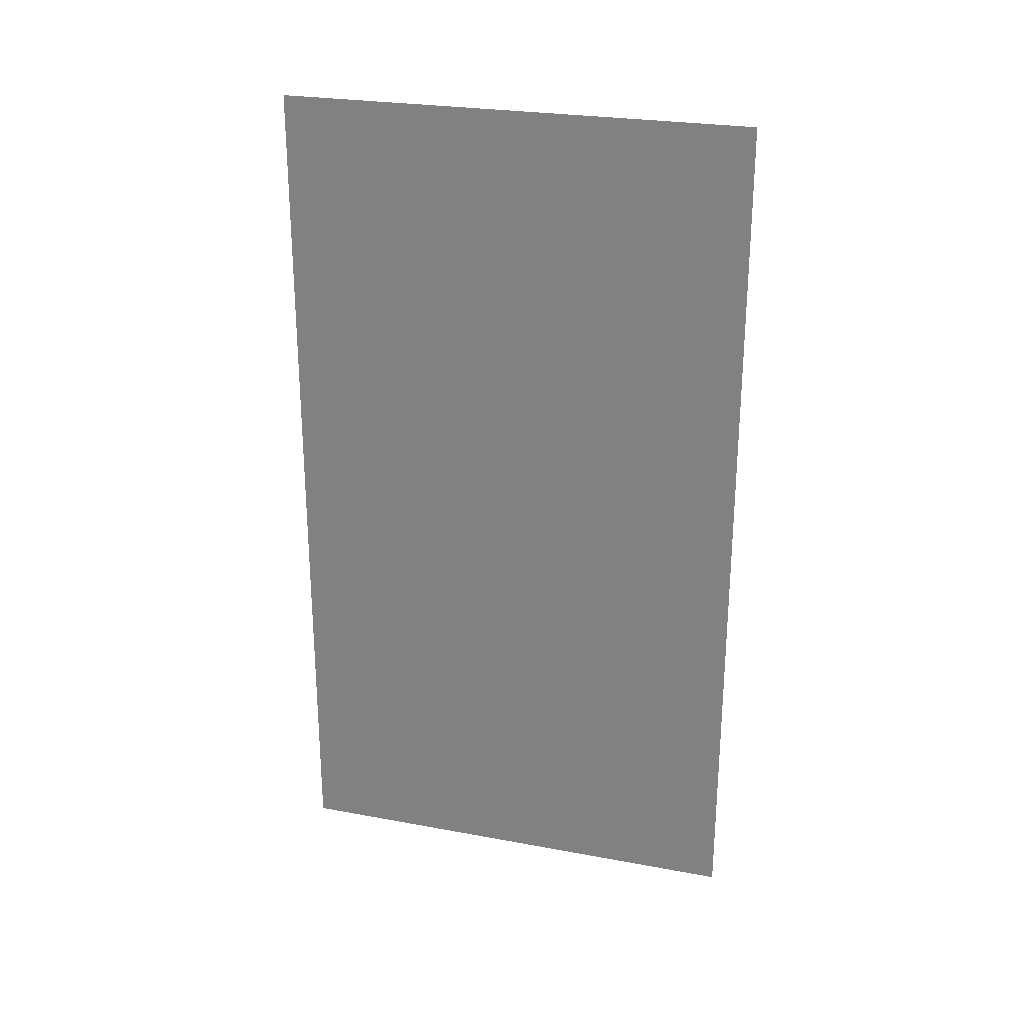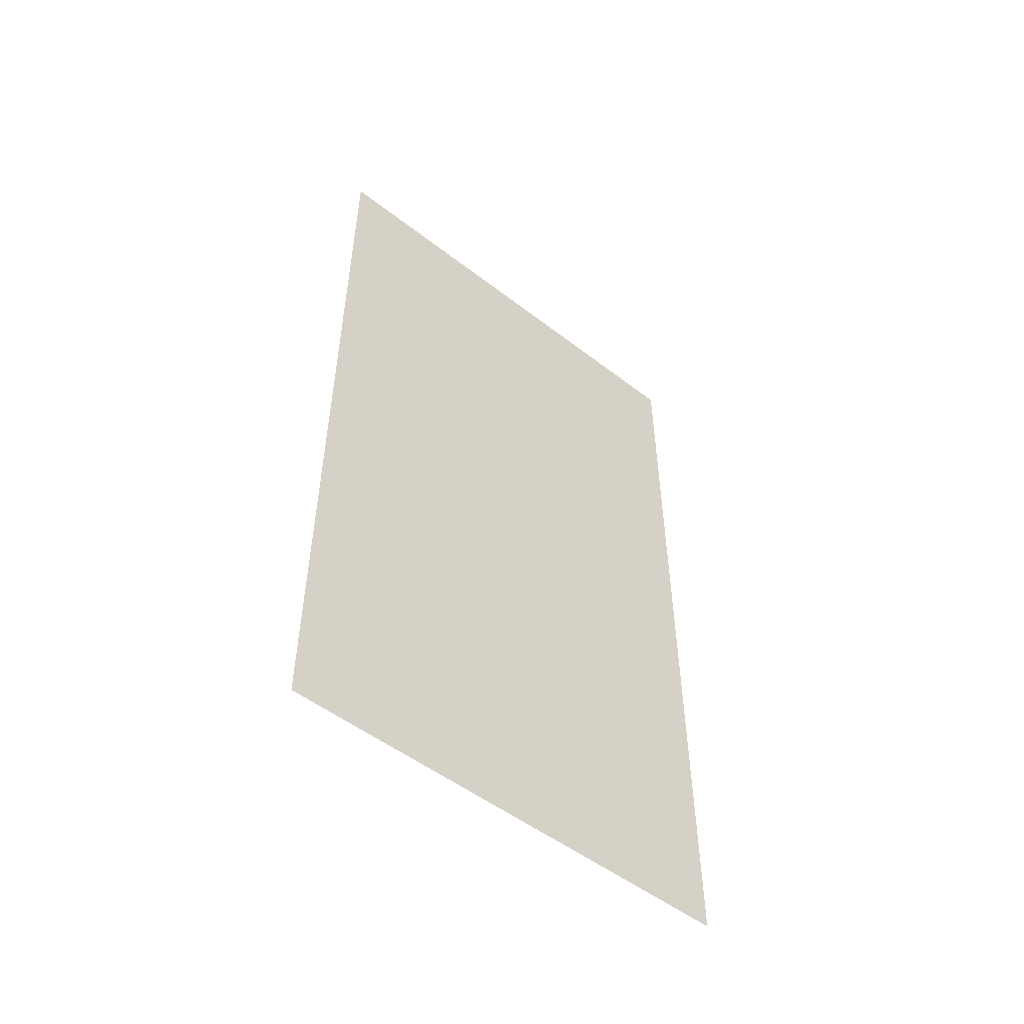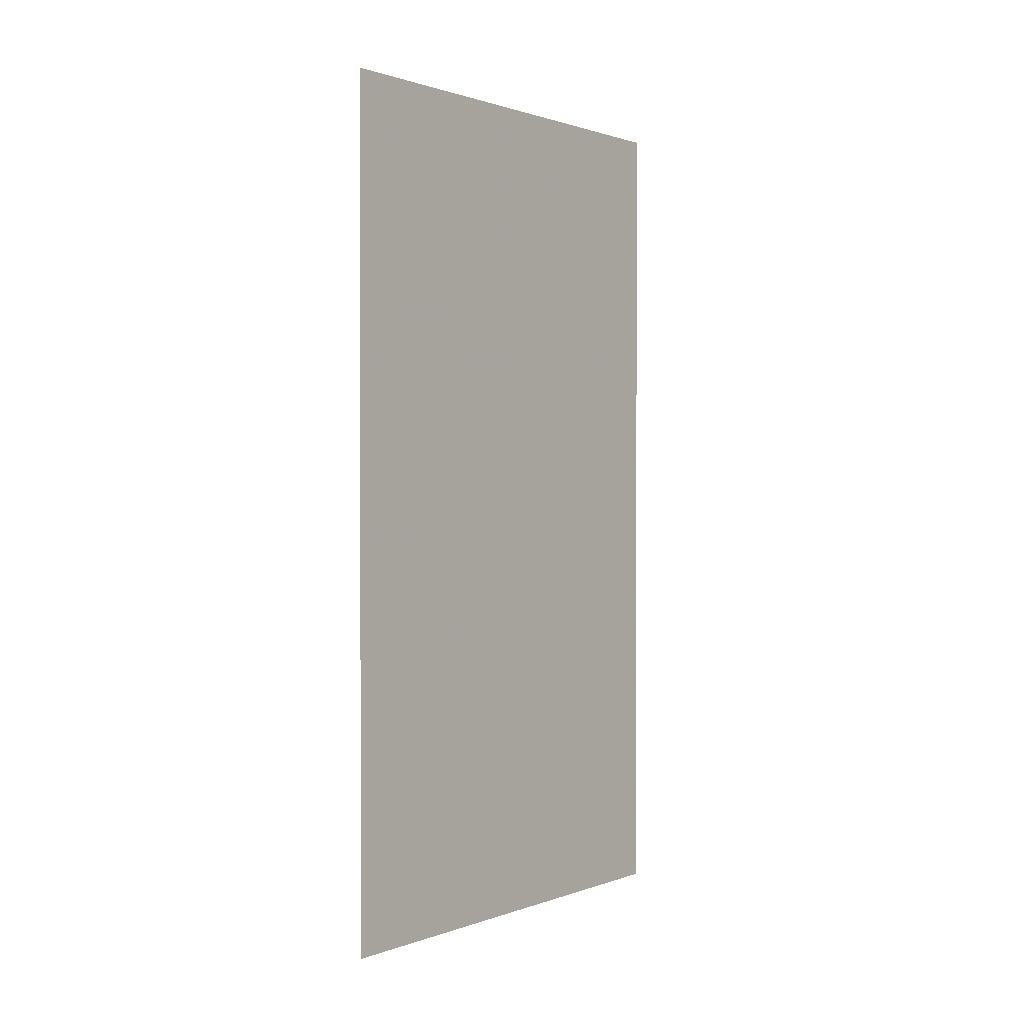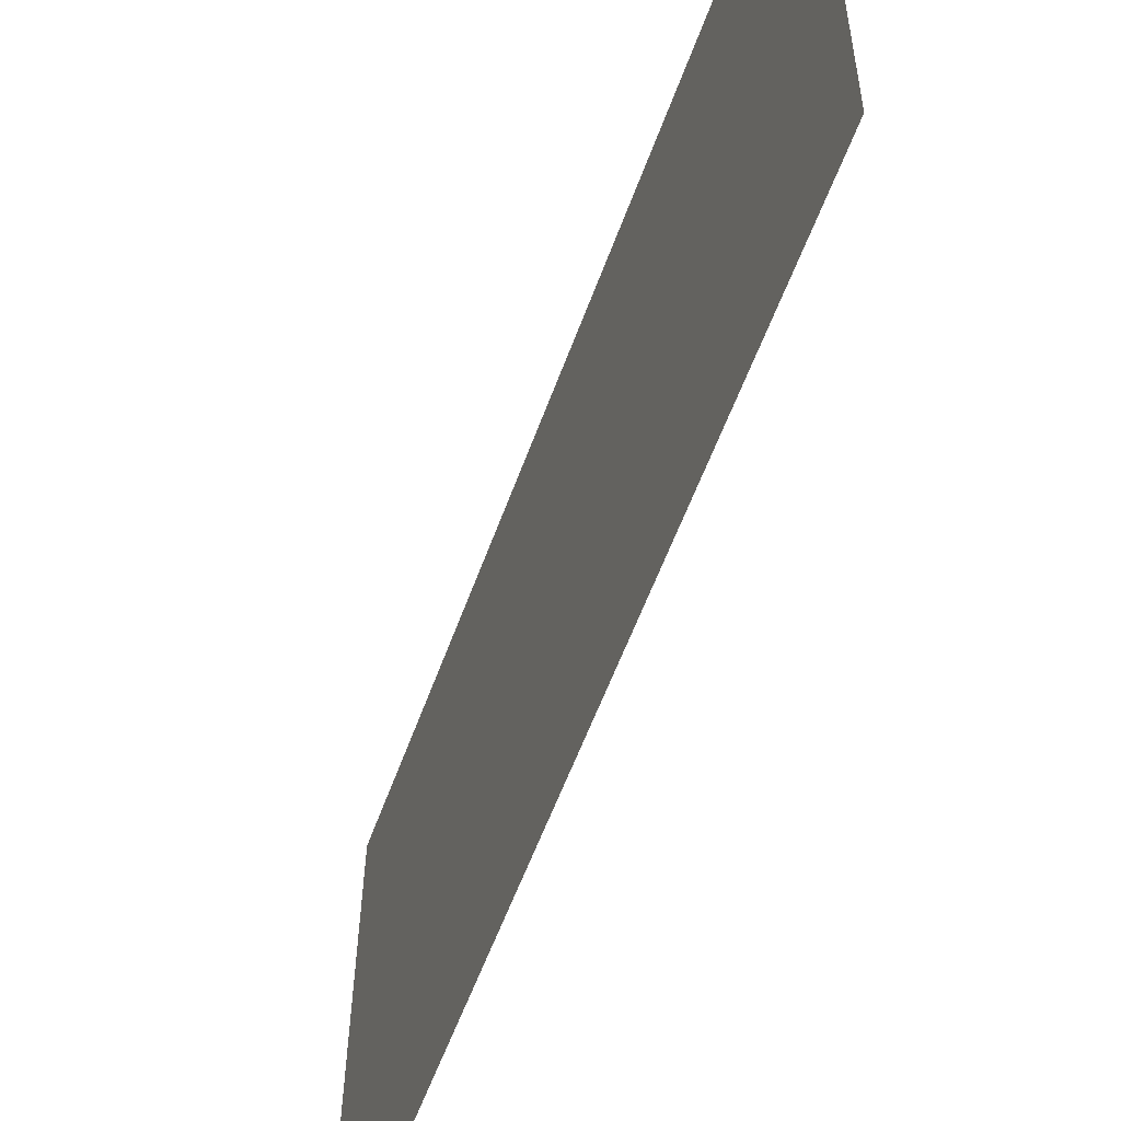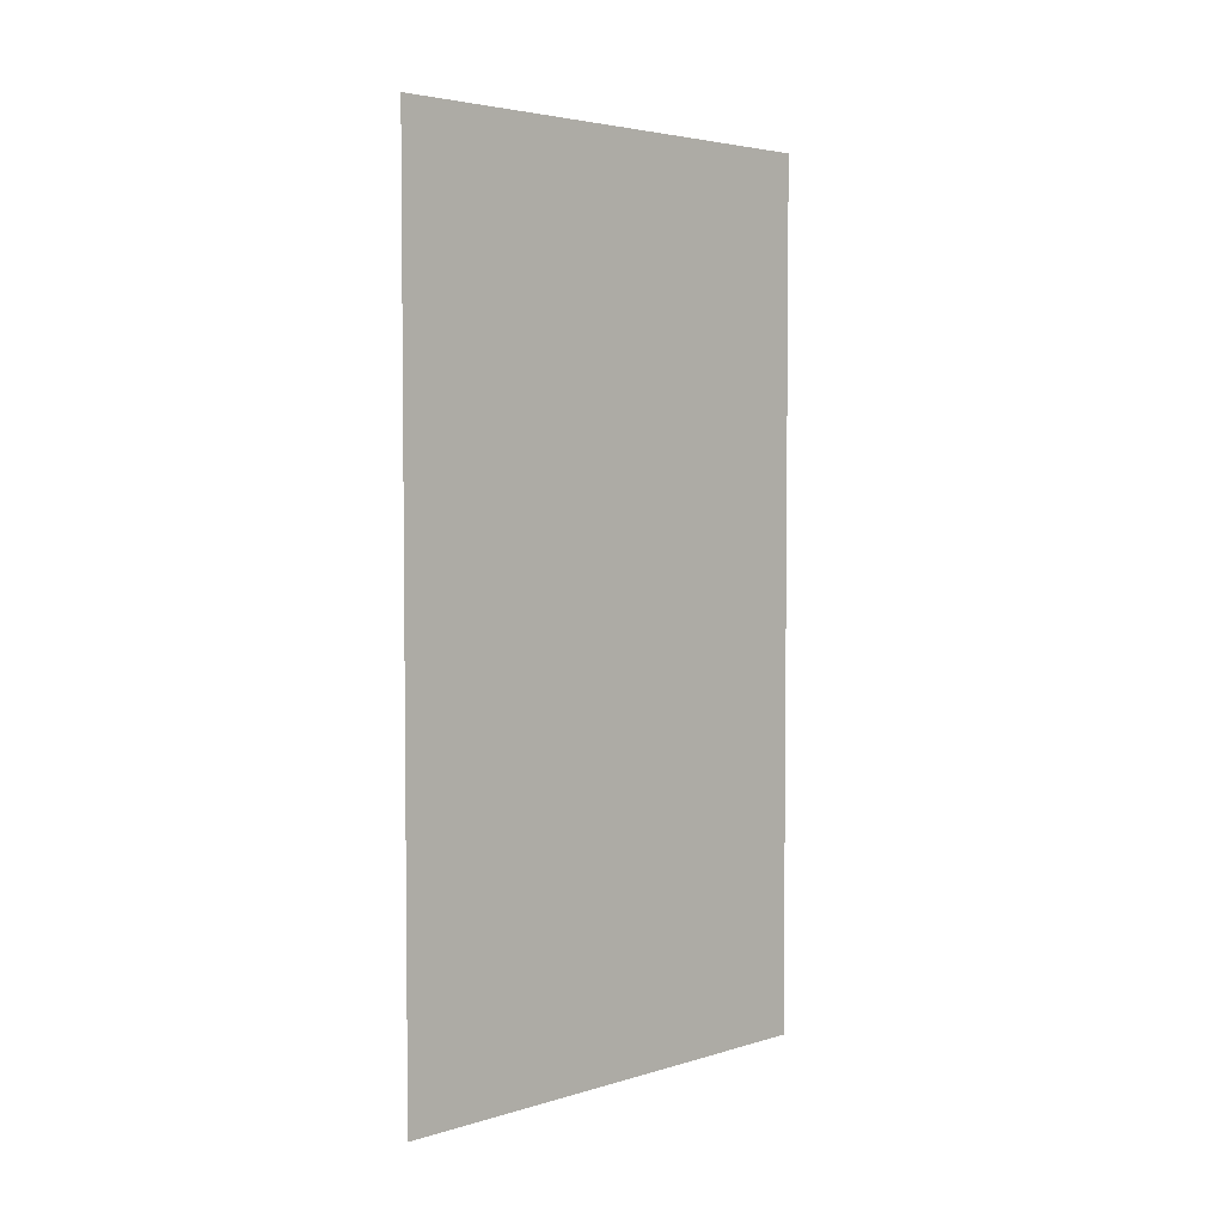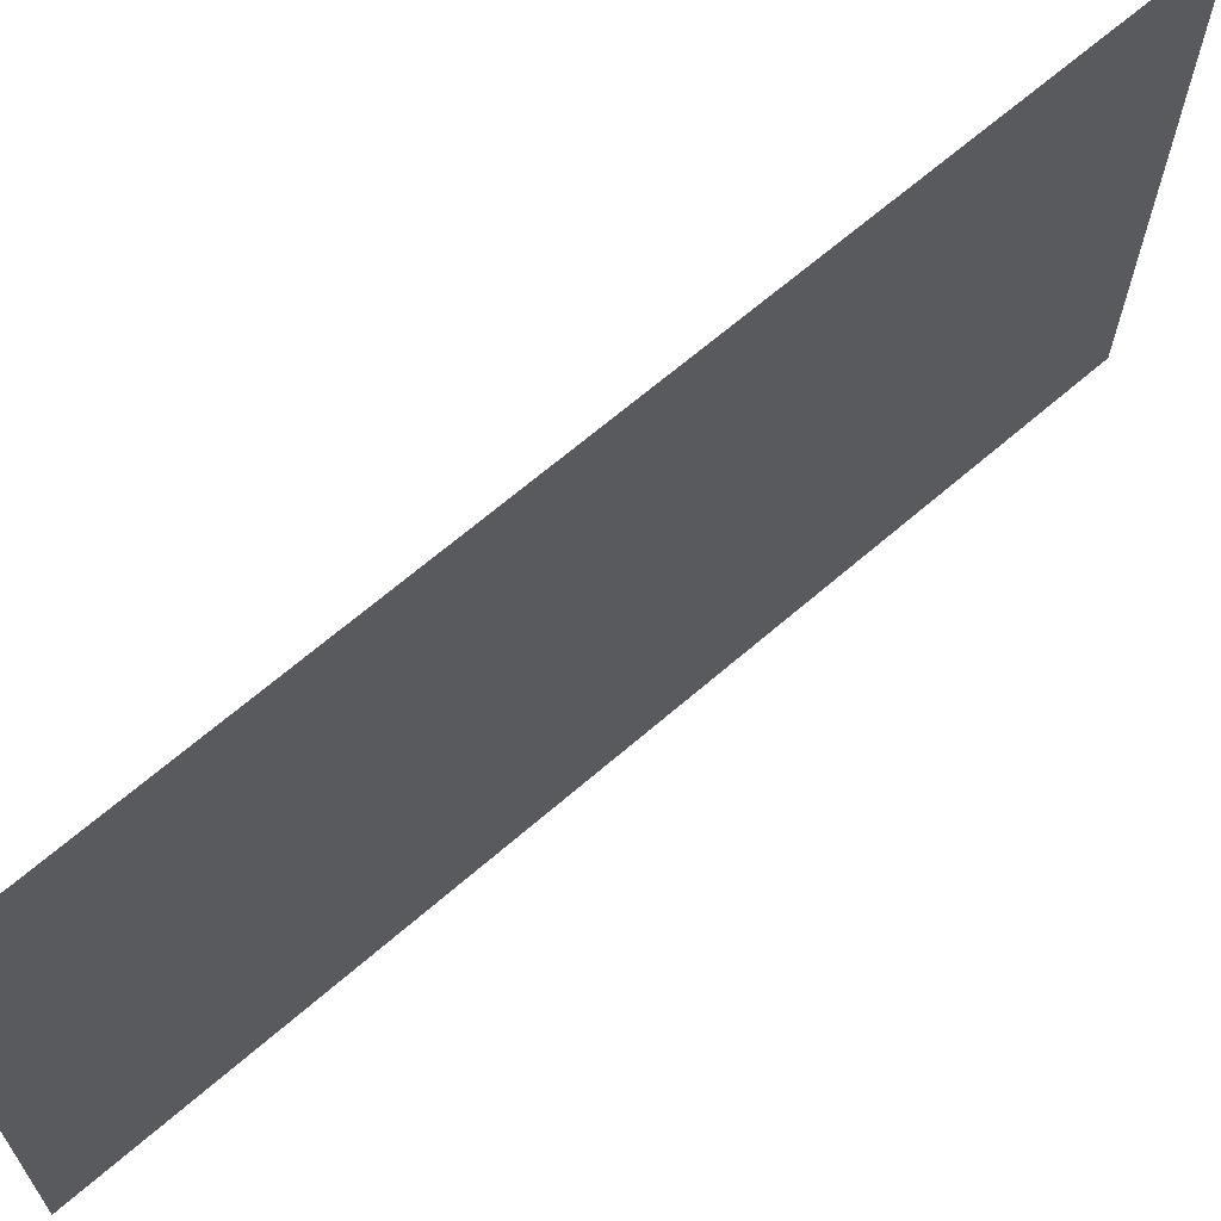
<metadata>
{"format":"obj","ext":"obj","renderer":"f3d","projection":"perspective","resolution":1024,"background":"white","views":[{"elev":25.7,"azim":106.0,"up":"+Z"},{"elev":-51.6,"azim":49.5,"up":"+Z"},{"elev":0.9,"azim":37.4,"up":"+Z"},{"elev":-56.9,"azim":-19.6,"up":"+Y"},{"elev":3.9,"azim":44.9,"up":"+Z"},{"elev":66.3,"azim":49.0,"up":"+Y"}]}
</metadata>
<code>
v -21.62 6.042 0
v -21.61 7.15 0
v -21.62 6.042 2
v -21.61 7.15 2
f 1 2 3
f 2 3 4

</code>
